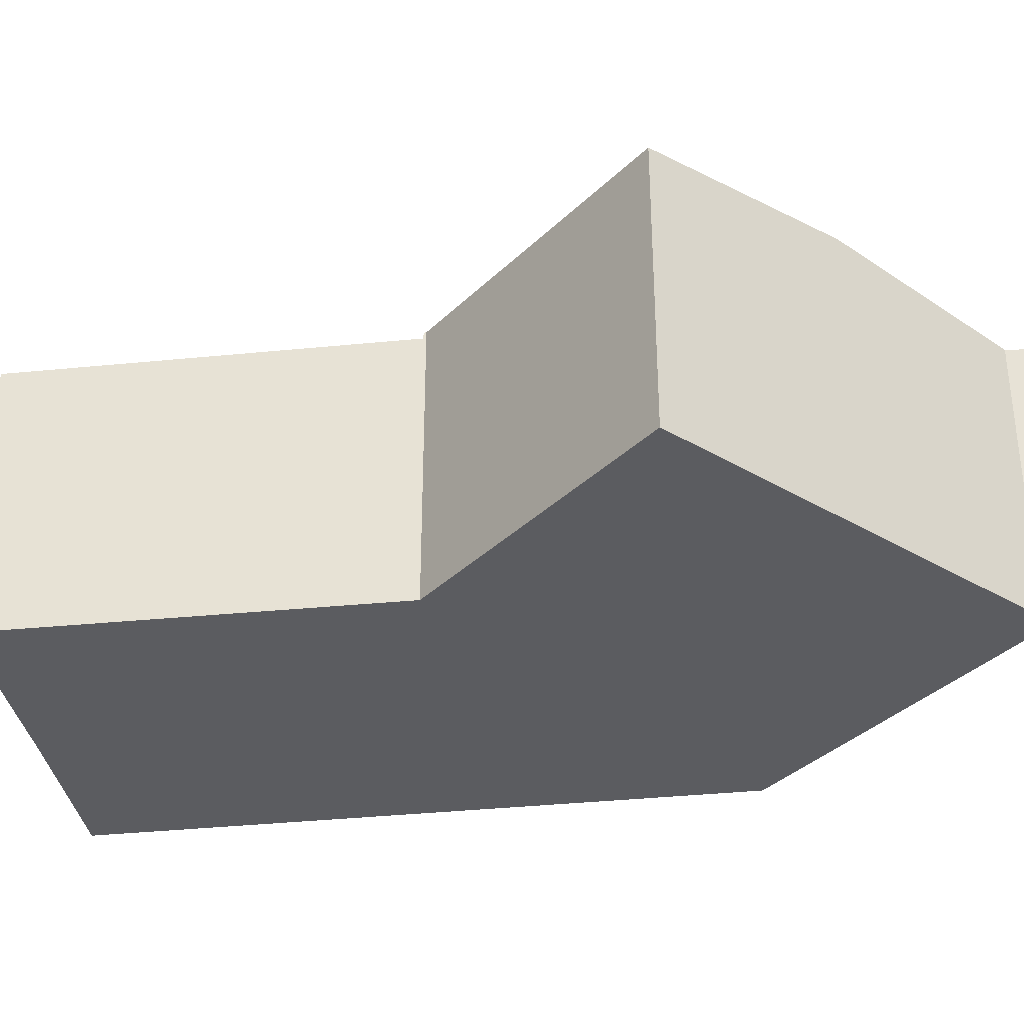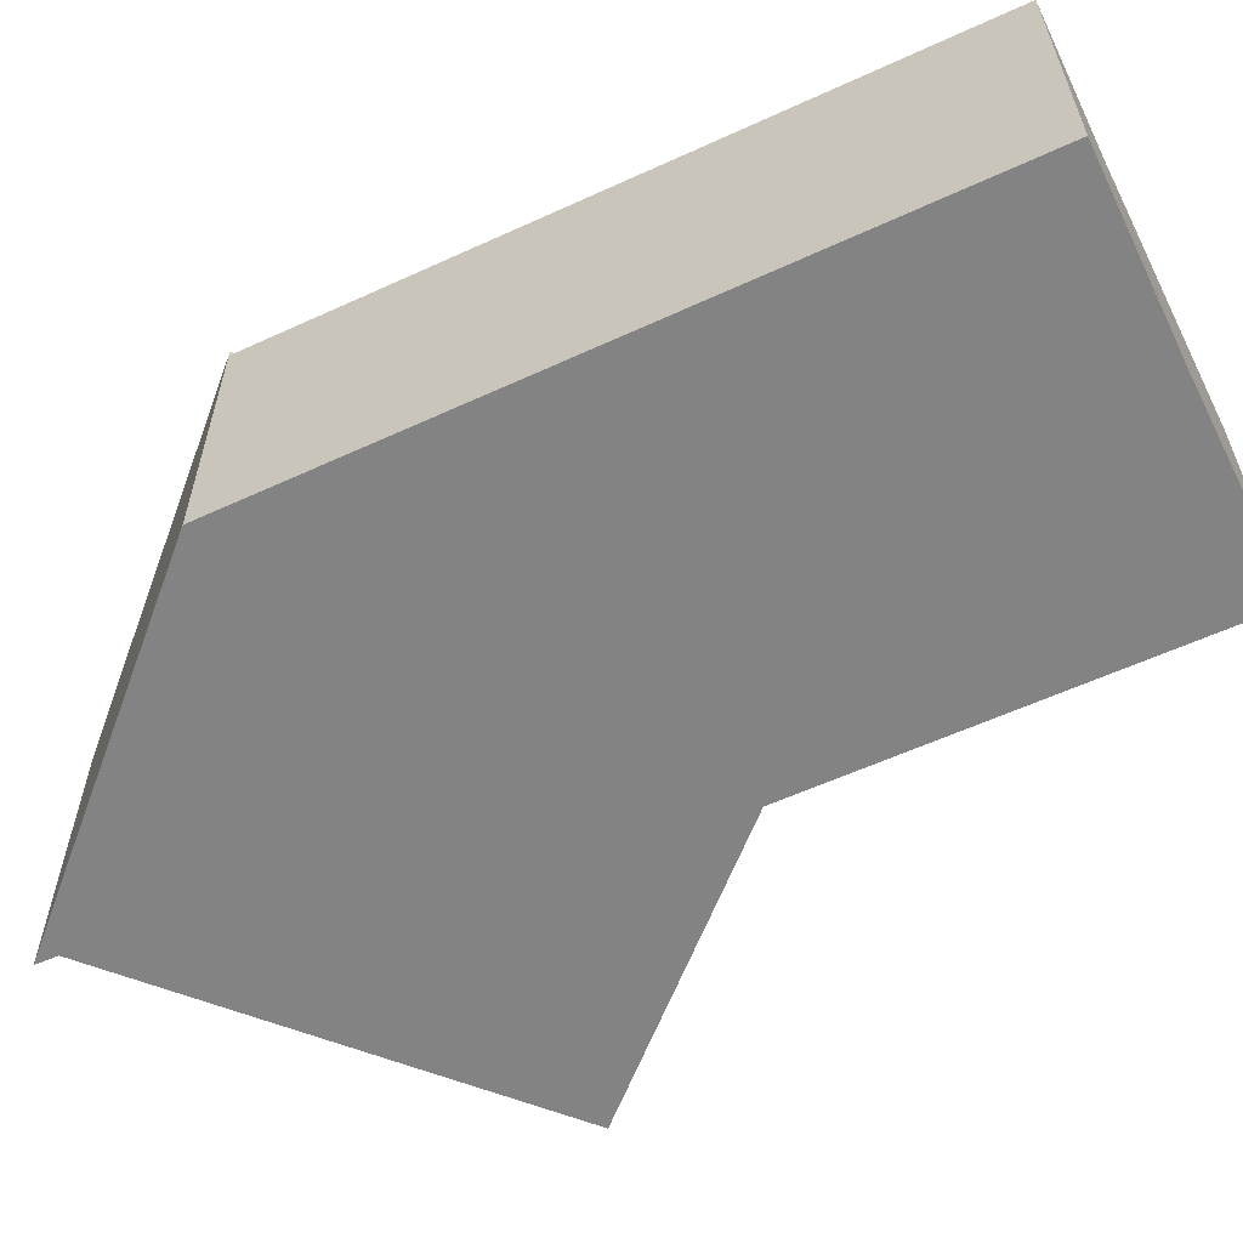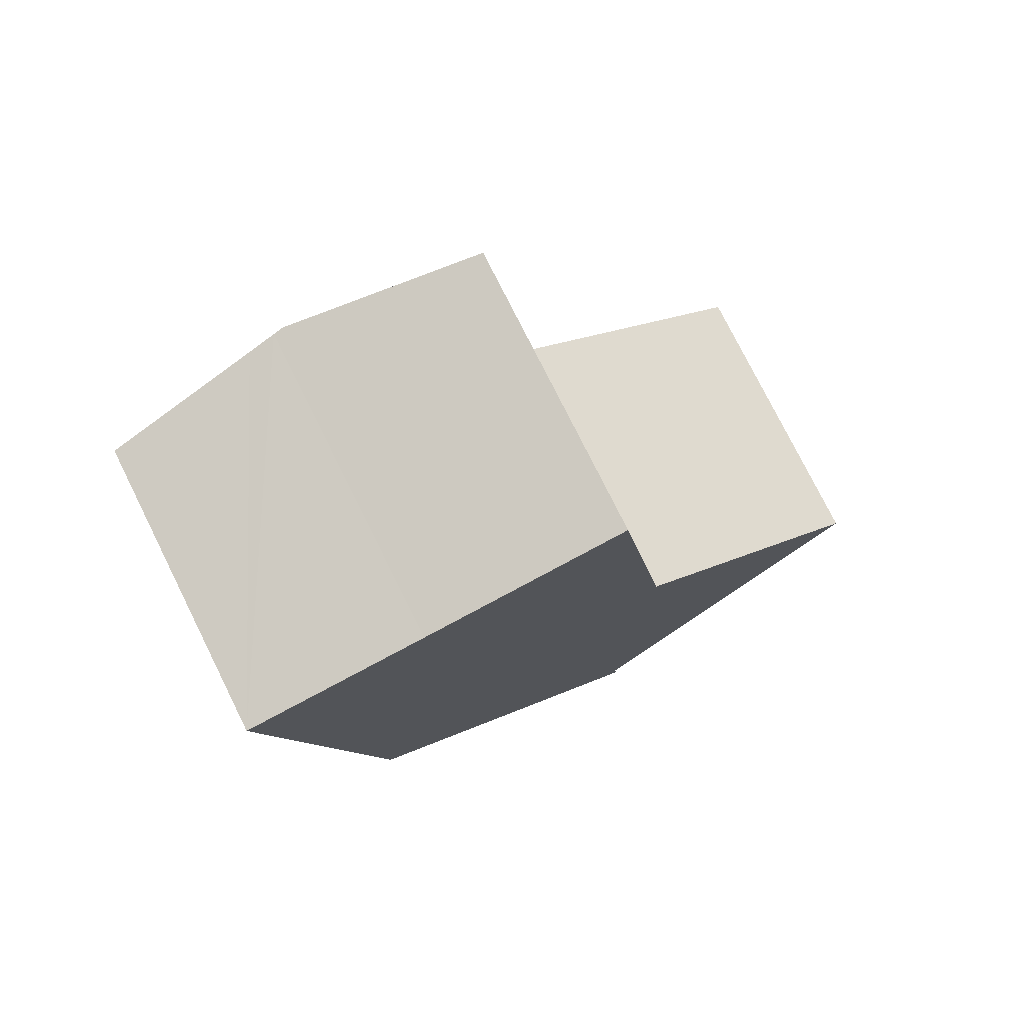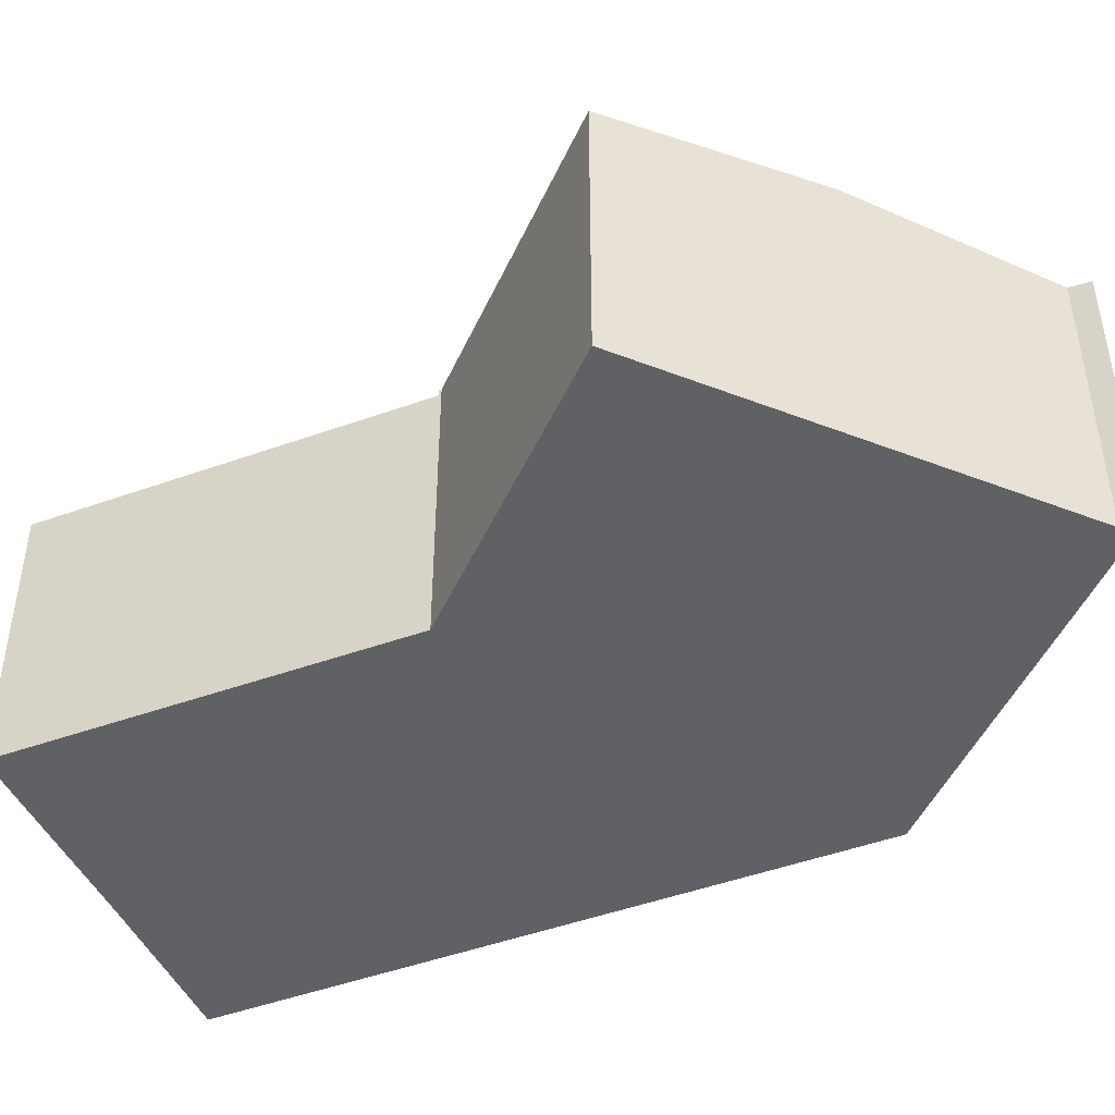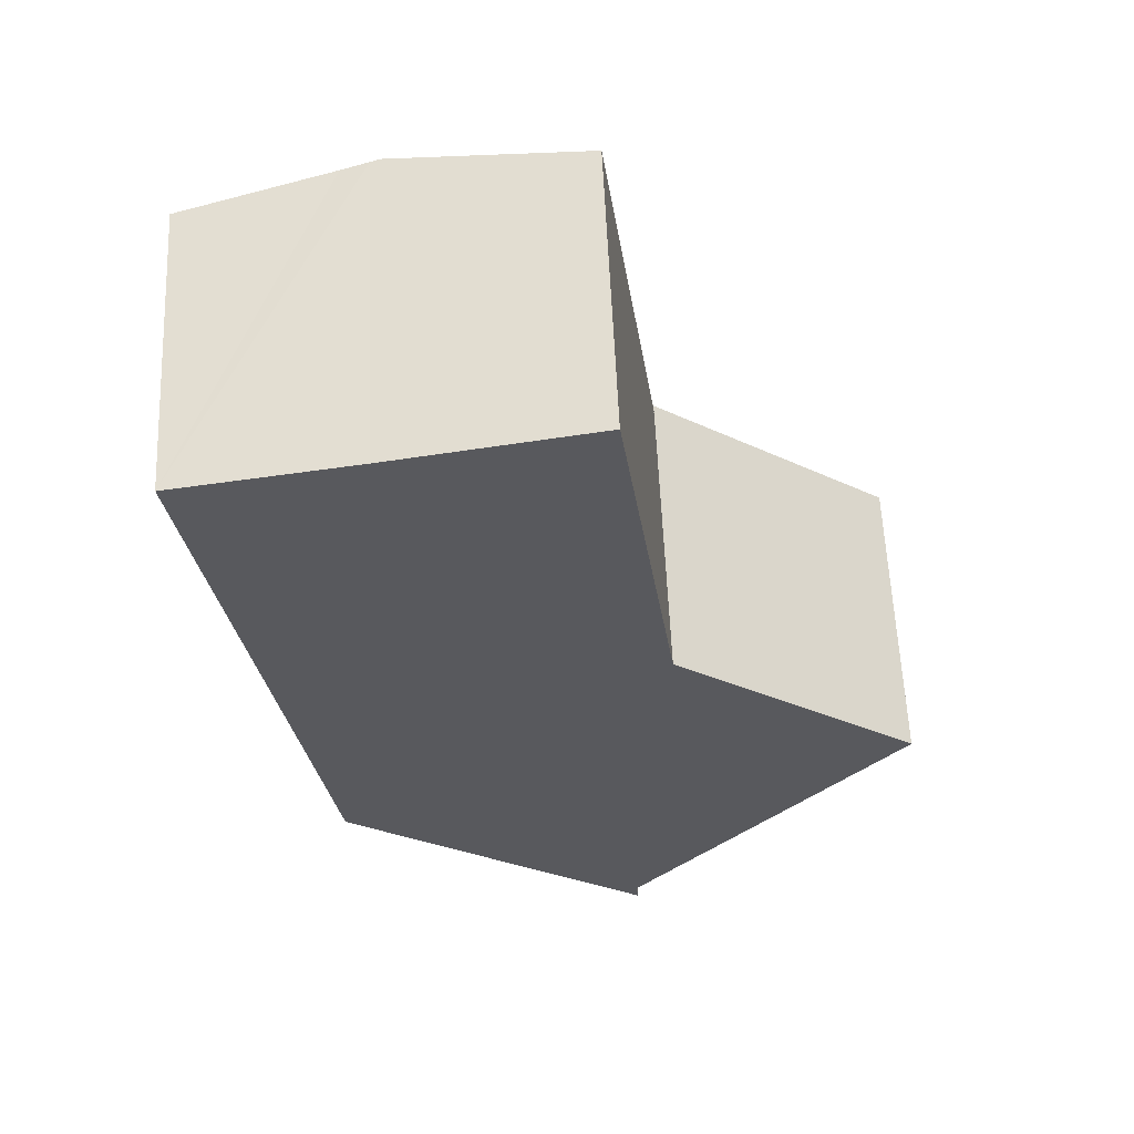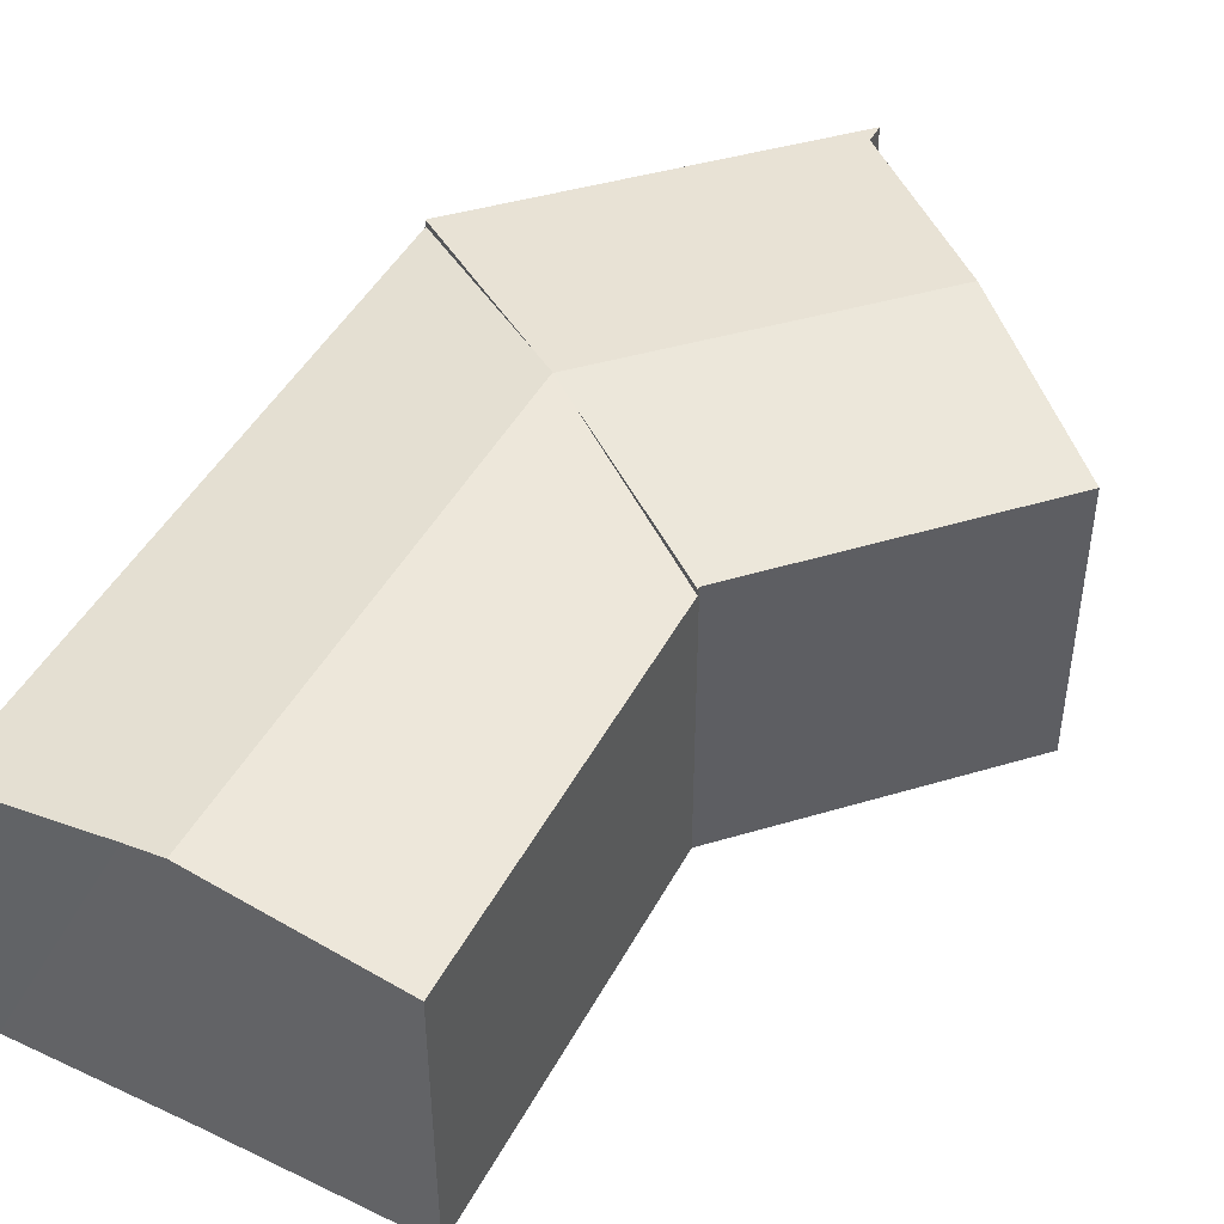
<metadata>
{"format":"obj","ext":"obj","renderer":"f3d","projection":"perspective","resolution":1024,"background":"white","views":[{"elev":-34.9,"azim":89.3,"up":"+Y"},{"elev":-61.2,"azim":-73.7,"up":"+Y"},{"elev":77.2,"azim":-26.5,"up":"+Z"},{"elev":-46.5,"azim":104.0,"up":"+Y"},{"elev":59.5,"azim":-2.5,"up":"+Z"},{"elev":46.3,"azim":18.6,"up":"+Y"}]}
</metadata>
<code>
v  7.829 8.616 -13.21
v  15.08 8.67 -19.37
v  7.383 8.67 -13.65
v  12.01 8.113 -9.21
v  11.99 8.108 -9.137
v  18.88 8.124 -14.48
v  2.789 8.111 -18.15
v  9.324 8.108 -23.04
v  2.794 8.109 -18.18
v  6.937 8.616 -14.09
v  11.51 8.109 -24.65
v  11.43 8.146 -24.06
v  12.01 5.64e-16 -9.21
v  11.99 5.595e-16 -9.137
v  11.43 1.473e-15 -24.06
v  11.51 1.51e-15 -24.65
v  18.88 8.865e-16 -14.48
v  15.08 1.186e-15 -19.37
v  2.794 1.113e-15 -18.18
v  9.324 1.411e-15 -23.04
v  2.789 1.111e-15 -18.15
v  6.937 8.626e-16 -14.09
v  7.829 8.092e-16 -13.21
v  7.383 8.359e-16 -13.65
v  5.152 8.69 0.861
v  7.383 8.69 -13.65
v  11.99 7.922 -9.137
v  10.75 7.91 -0.544
v  10.39 7.91 1.81
v  10.41 7.907 1.814
v  6.133 8.544 1.039
v  0 7.925 4.853e-16
v  2.789 7.925 -18.15
v  4.144 8.54 0.679
v  4.883 8.65 0.812
v  10.41 -1.111e-16 1.814
v  6.133 -6.362e-17 1.039
v  5.152 -5.272e-17 0.861
v  4.883 -4.972e-17 0.812
v  10.39 -1.108e-16 1.81
v  0 0 0
v  4.144 -4.158e-17 0.679
v  10.75 3.331e-17 -0.544
g defaultobject
f 1 2 3
f 2 1 4
f 4 1 5
f 6 2 4
f 7 8 9
f 8 7 10
f 8 10 11
f 11 10 12
f 12 10 2
f 2 10 3
f 5 13 4
f 13 5 14
f 15 11 12
f 11 15 16
f 4 17 6
f 17 4 13
f 17 2 6
f 2 17 12
f 12 17 18
f 12 18 15
f 16 8 11
f 8 16 9
f 9 16 19
f 19 16 20
f 9 21 7
f 21 9 19
f 21 10 7
f 10 21 3
f 3 21 1
f 1 21 5
f 5 21 22
f 5 22 14
f 14 22 23
f 23 22 24
f 17 13 18
f 20 21 19
f 21 20 22
f 22 20 16
f 22 16 15
f 22 15 18
f 22 18 24
f 24 18 23
f 23 18 13
f 23 13 14
f 25 1 26
f 1 25 27
f 27 25 28
f 28 25 29
f 28 29 30
f 29 25 31
f 32 10 33
f 10 32 26
f 26 32 34
f 26 34 35
f 26 35 25
f 29 36 30
f 36 29 31
f 36 31 25
f 36 25 35
f 36 35 37
f 37 35 38
f 38 35 39
f 36 37 40
f 41 34 32
f 34 41 35
f 35 41 39
f 39 41 42
f 36 28 30
f 28 36 27
f 27 36 14
f 14 36 43
f 14 1 27
f 1 14 26
f 26 14 10
f 10 14 33
f 33 14 23
f 33 23 22
f 33 22 21
f 22 23 24
f 21 32 33
f 32 21 41
f 43 23 14
f 23 43 24
f 24 43 36
f 24 36 22
f 22 36 21
f 21 36 40
f 21 40 37
f 21 37 39
f 21 39 42
f 21 42 41
f 39 37 38

</code>
